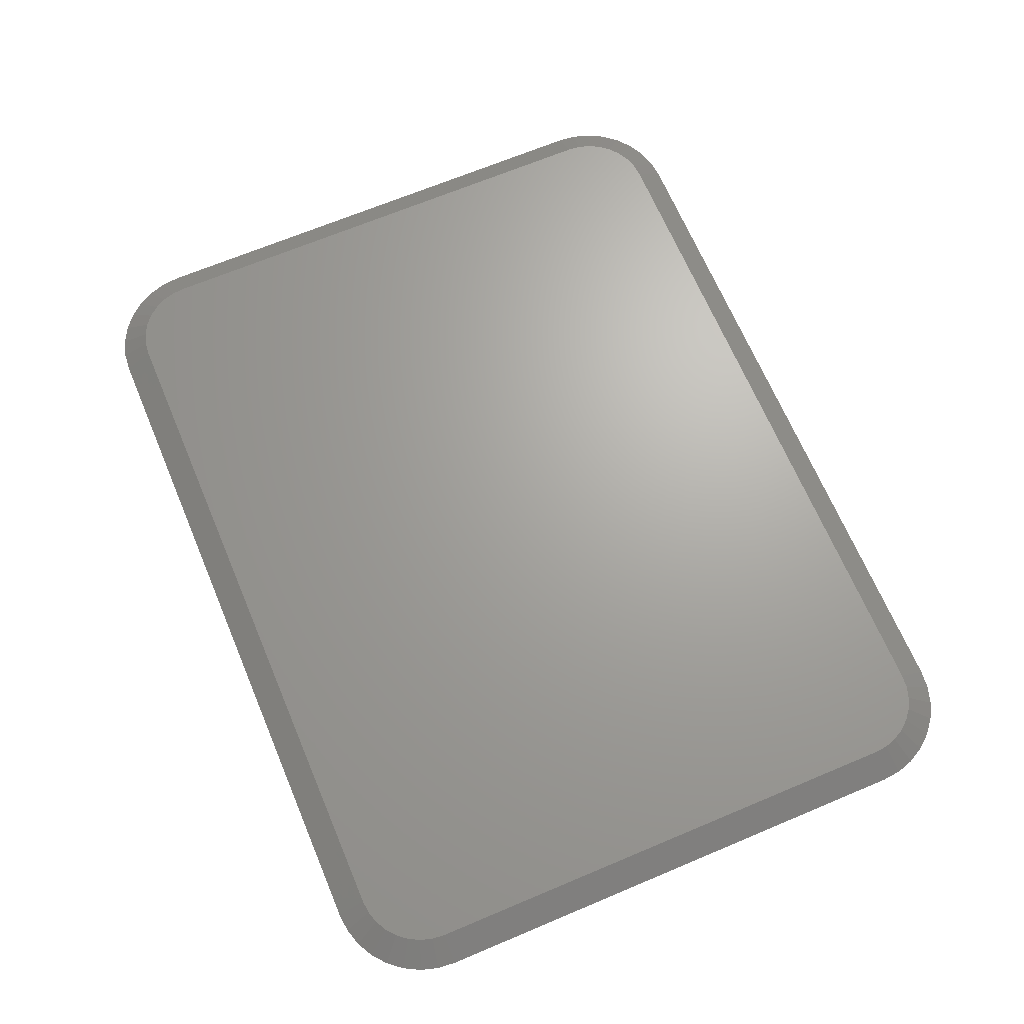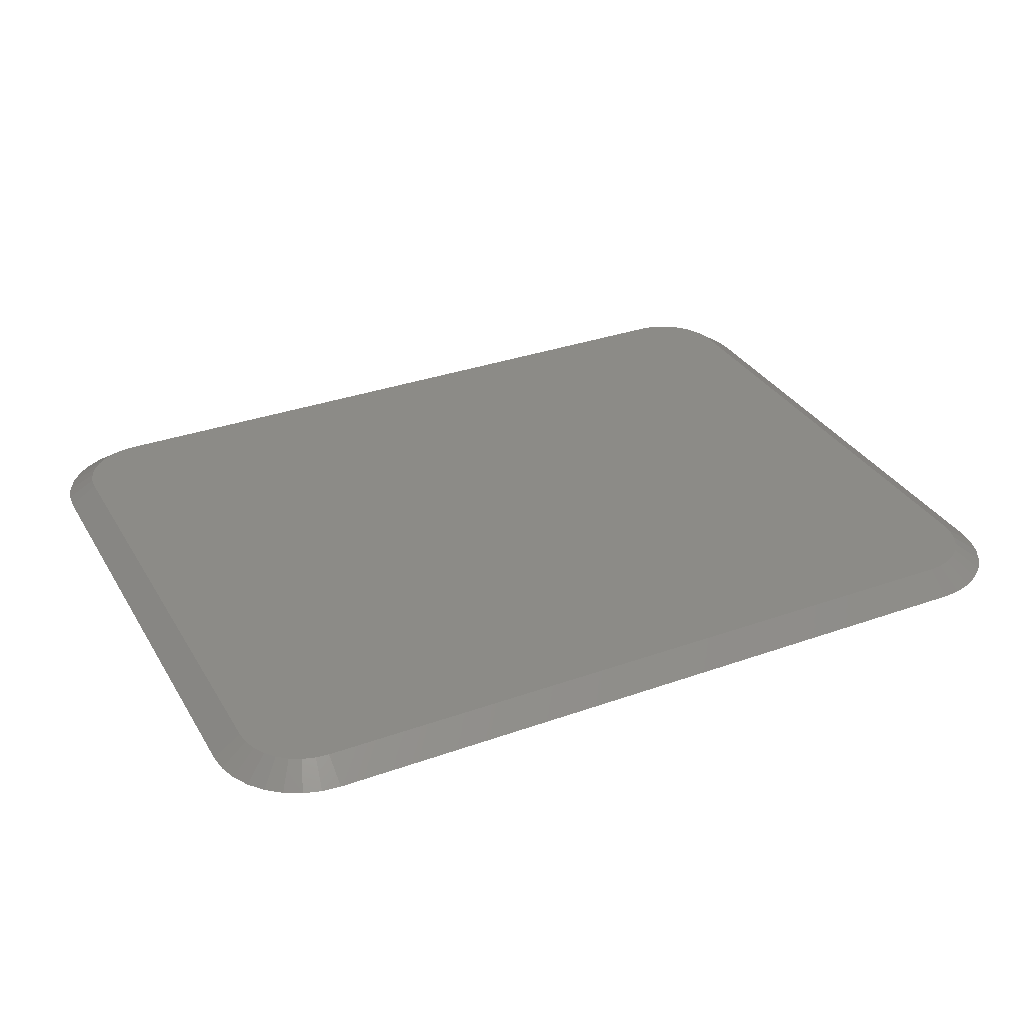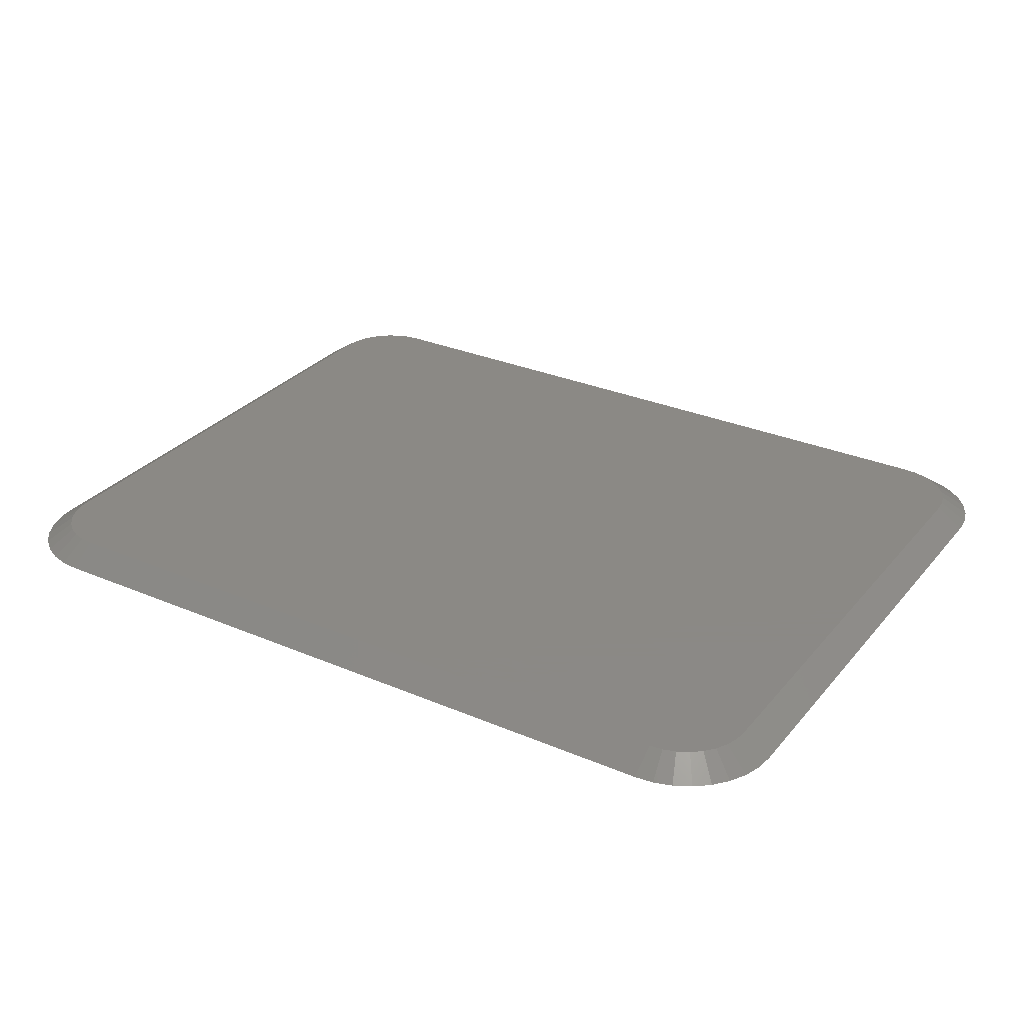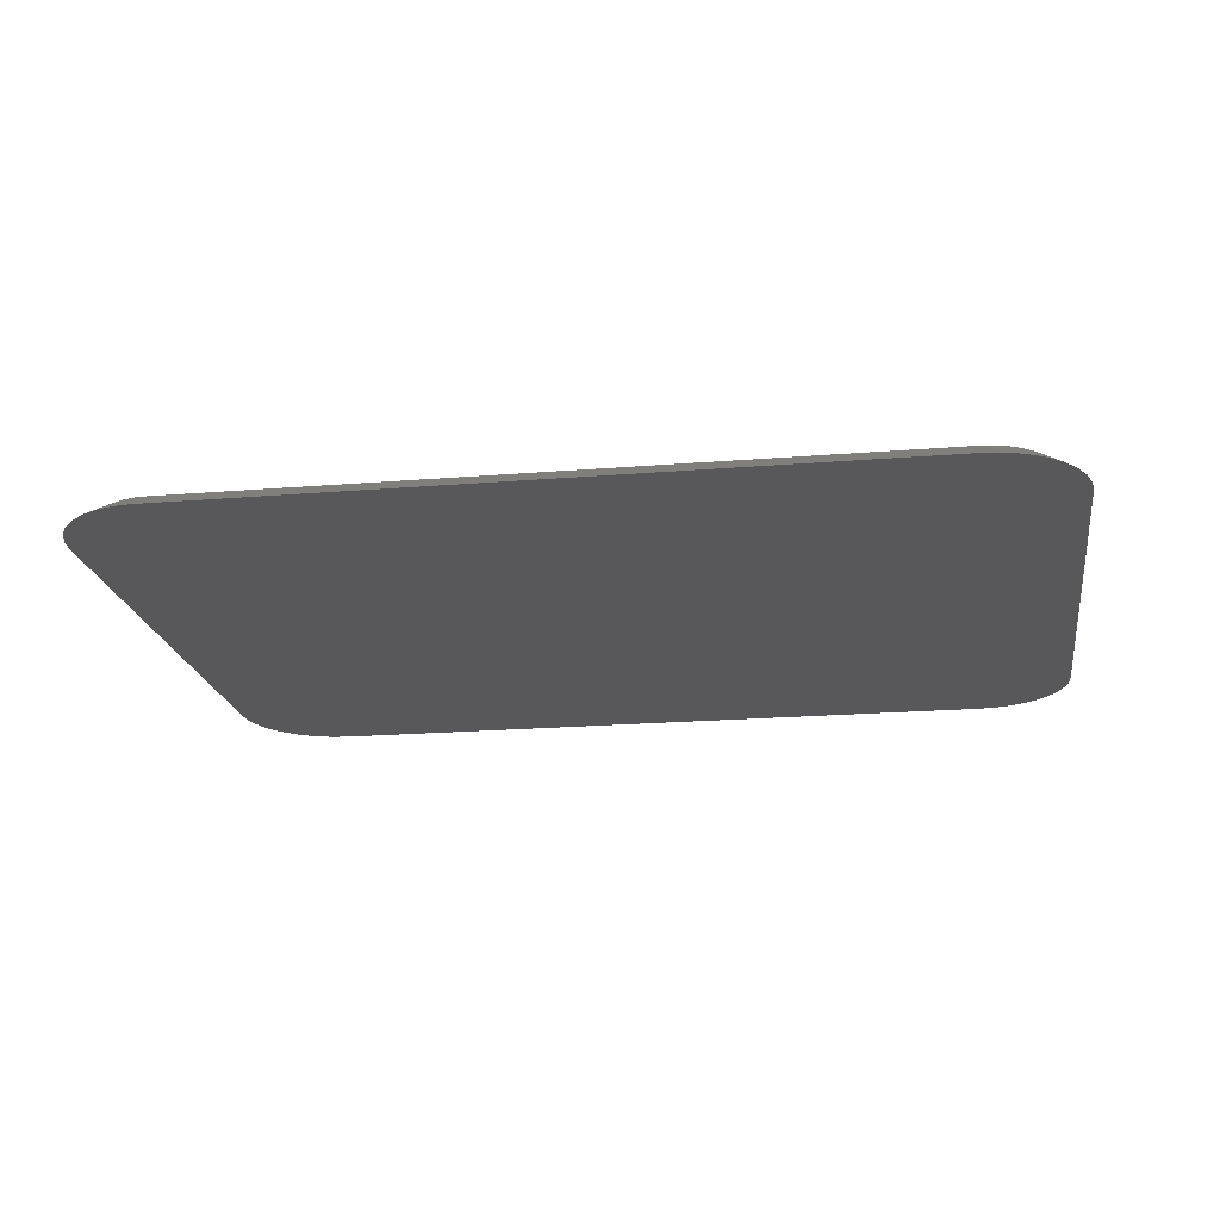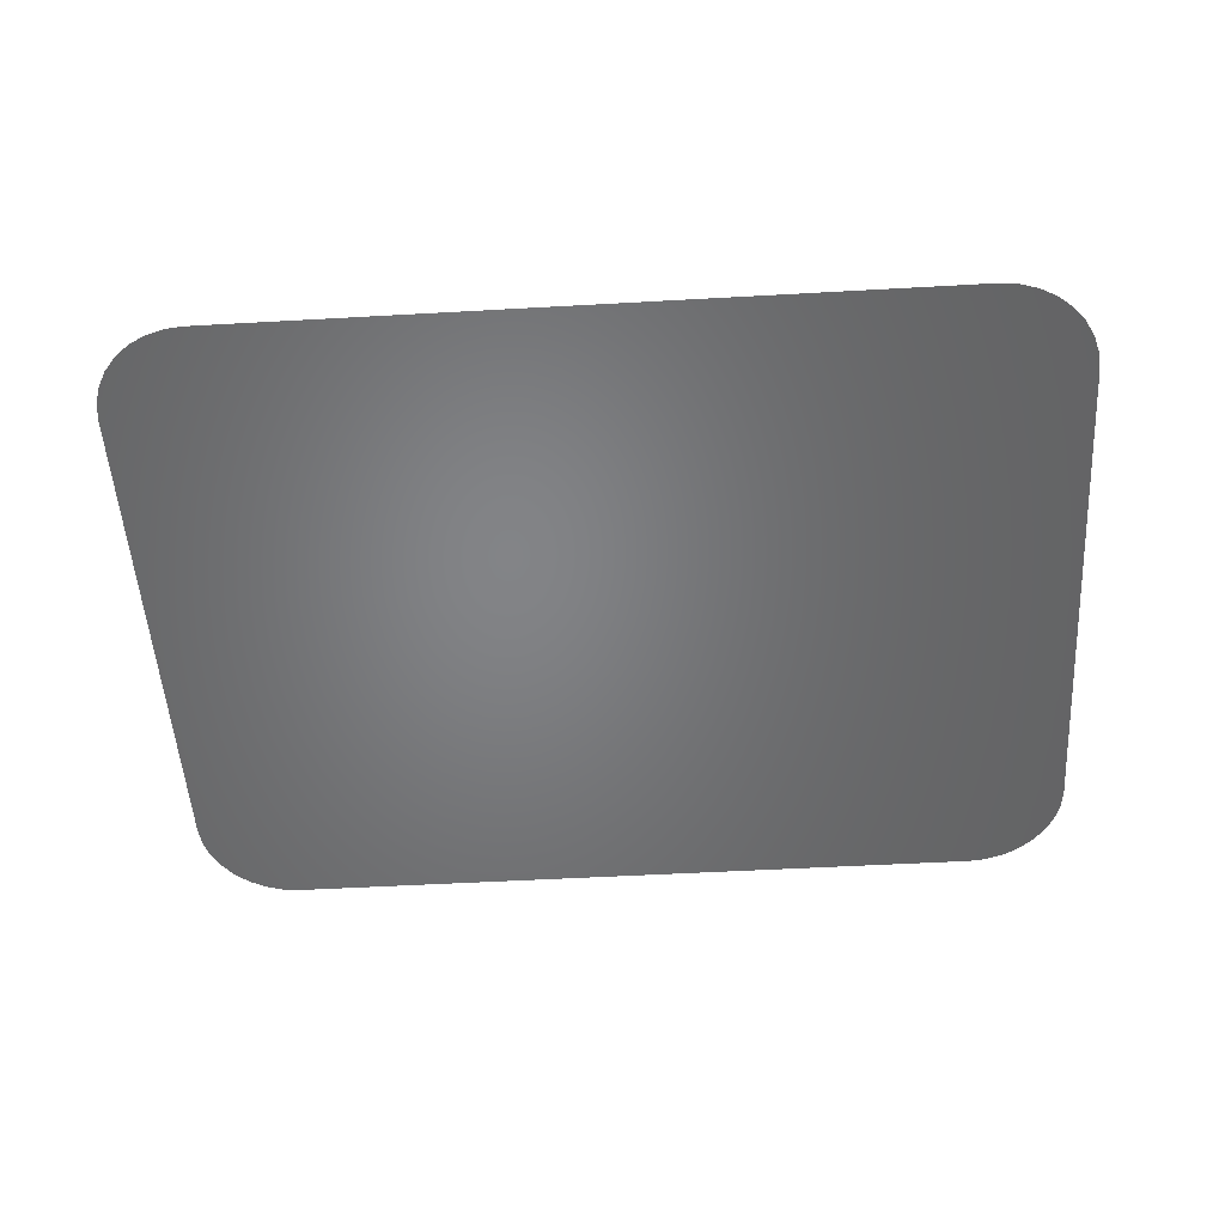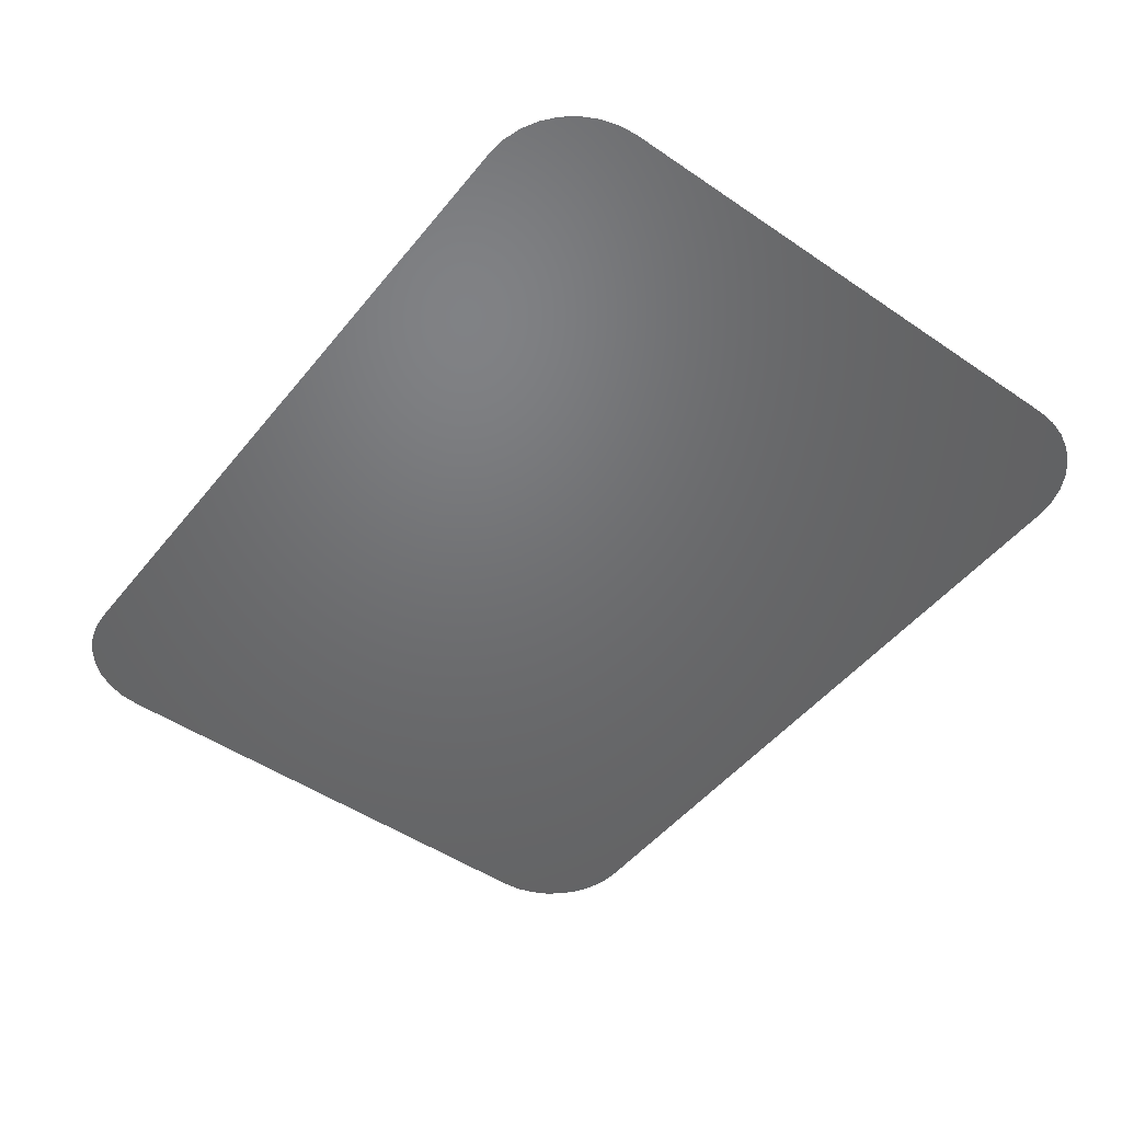
<metadata>
{"format":"stl","ext":"stl","renderer":"f3d","projection":"perspective","resolution":1024,"background":"white","views":[{"elev":67.5,"azim":67.1,"up":"+Z"},{"elev":32.6,"azim":-26.3,"up":"+Z"},{"elev":29.8,"azim":-148.0,"up":"+Z"},{"elev":-19.8,"azim":-171.3,"up":"+Z"},{"elev":-51.5,"azim":-176.5,"up":"+Z"},{"elev":-48.9,"azim":52.8,"up":"+Z"}]}
</metadata>
<code>
# stl→obj: 72 verts, 140 faces
v 0.07895 0.02262 0.01562
v 0.6819 0.02368 0.01562
v 0.06812 0.02368 0.01562
v 0.6711 0.02262 0.01562
v 0.6711 0.56 0.01562
v 0.06812 0.5589 0.01562
v 0.6819 0.5589 0.01562
v 0.07895 0.56 0.01562
v 0.0577 0.5557 0.01562
v 0.6923 0.5557 0.01562
v 0.04811 0.5506 0.01562
v 0.7019 0.5506 0.01562
v 0.0397 0.5437 0.01562
v 0.7103 0.5437 0.01562
v 0.03279 0.5353 0.01562
v 0.7172 0.5353 0.01562
v 0.02766 0.5257 0.01562
v 0.7223 0.5257 0.01562
v 0.7223 0.05688 0.01562
v 0.03279 0.04729 0.01562
v 0.7172 0.04729 0.01562
v 0.0397 0.03887 0.01562
v 0.7103 0.03887 0.01562
v 0.04811 0.03197 0.01562
v 0.7019 0.03197 0.01562
v 0.0577 0.02684 0.01562
v 0.6923 0.02684 0.01562
v 0.7255 0.5153 0.01562
v 0.0245 0.5153 0.01562
v 0.7266 0.5044 0.01562
v 0.02344 0.5044 0.01562
v 0.7266 0.07812 0.01562
v 0.02344 0.07812 0.01562
v 0.7255 0.0673 0.01562
v 0.0245 0.0673 0.01562
v 0.02766 0.05688 0.01562
v 0.06355 0.0006946 0
v 0.6865 0.0006946 0
v 0.07895 -0.0008224 0
v 0.6711 -0.0008224 0
v 0.6865 0.5819 0
v 0.06355 0.5819 0
v 0.6711 0.5834 0
v 0.07895 0.5834 0
v 0.04874 0.5774 0
v 0.7013 0.5774 0
v 0.03509 0.5701 0
v 0.7149 0.5701 0
v 0.02312 0.5603 0
v 0.7269 0.5603 0
v 0.7149 0.01248 0
v 0.03509 0.01248 0
v 0.7269 0.0223 0
v 0.04874 0.005187 0
v 0.7013 0.005187 0
v 0.02312 0.0223 0
v 0.01331 0.03426 0
v 0.7367 0.03426 0
v 0.00601 0.04791 0
v 0.744 0.04791 0
v 0.001517 0.06272 0
v 0.7485 0.06272 0
v 0 0.07812 0
v 0.75 0.07812 0
v 0 0.5044 0
v 0.75 0.5044 0
v 0.001517 0.5198 0
v 0.7485 0.5198 0
v 0.00601 0.5347 0
v 0.744 0.5347 0
v 0.01331 0.5483 0
v 0.7367 0.5483 0
f 1 2 3
f 1 4 2
f 5 6 7
f 5 8 6
f 7 6 9
f 7 9 10
f 10 9 11
f 10 11 12
f 12 11 13
f 12 13 14
f 14 13 15
f 14 15 16
f 16 15 17
f 16 17 18
f 19 20 21
f 21 20 22
f 21 22 23
f 23 22 24
f 23 24 25
f 25 24 26
f 25 26 27
f 27 26 3
f 27 3 2
f 18 17 28
f 28 17 29
f 28 29 30
f 30 29 31
f 30 31 32
f 32 31 33
f 32 33 34
f 34 33 35
f 34 35 19
f 19 35 36
f 19 36 20
f 37 38 39
f 38 40 39
f 41 42 43
f 42 44 43
f 45 42 41
f 46 45 41
f 47 45 46
f 48 47 46
f 49 47 48
f 50 49 48
f 51 52 53
f 54 52 51
f 55 54 51
f 37 54 55
f 38 37 55
f 52 56 53
f 53 56 57
f 53 57 58
f 58 57 59
f 58 59 60
f 60 59 61
f 60 61 62
f 62 61 63
f 62 63 64
f 64 63 65
f 64 65 66
f 66 65 67
f 66 67 68
f 68 67 69
f 68 69 70
f 70 69 71
f 70 71 72
f 72 71 49
f 72 49 50
f 65 63 31
f 31 63 33
f 31 29 65
f 29 67 65
f 44 42 8
f 42 6 8
f 45 47 9
f 9 42 45
f 6 42 9
f 47 49 13
f 11 47 13
f 9 47 11
f 71 69 15
f 15 49 71
f 13 49 15
f 29 69 67
f 17 69 29
f 15 69 17
f 43 44 5
f 5 44 8
f 5 7 43
f 7 41 43
f 66 68 30
f 68 28 30
f 70 72 18
f 18 68 70
f 28 68 18
f 72 50 14
f 16 72 14
f 18 72 16
f 48 46 12
f 12 50 48
f 14 50 12
f 7 46 41
f 10 46 7
f 12 46 10
f 64 66 32
f 32 66 30
f 32 34 64
f 34 62 64
f 40 38 4
f 38 2 4
f 55 51 27
f 27 38 55
f 2 38 27
f 51 53 23
f 25 51 23
f 27 51 25
f 58 60 21
f 21 53 58
f 23 53 21
f 34 60 62
f 19 60 34
f 21 60 19
f 39 40 1
f 1 40 4
f 1 3 39
f 3 37 39
f 63 61 33
f 61 35 33
f 59 57 36
f 36 61 59
f 35 61 36
f 57 56 22
f 20 57 22
f 36 57 20
f 52 54 24
f 24 56 52
f 22 56 24
f 3 54 37
f 26 54 3
f 24 54 26

</code>
